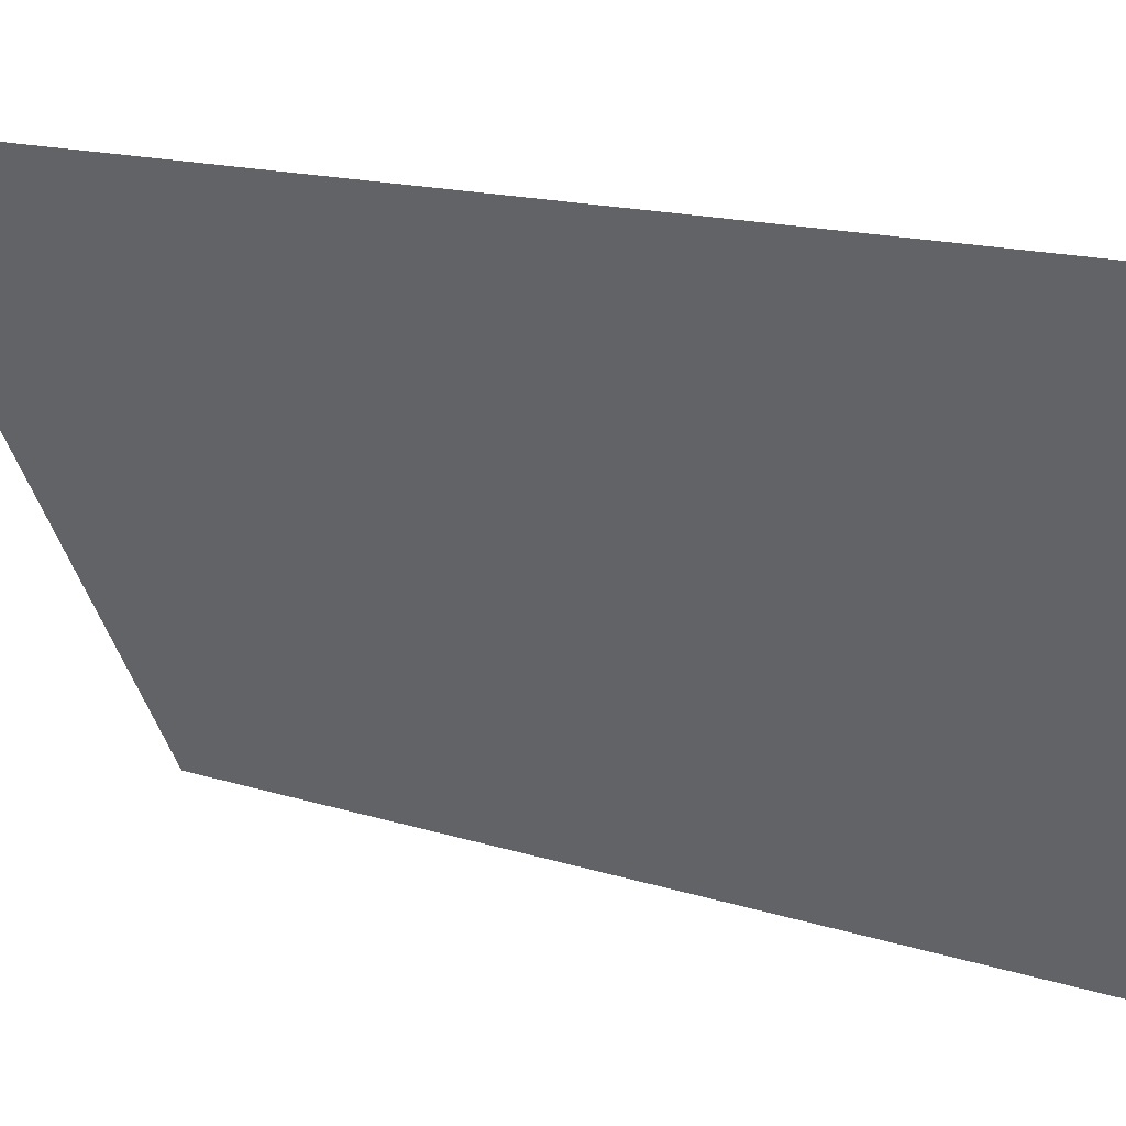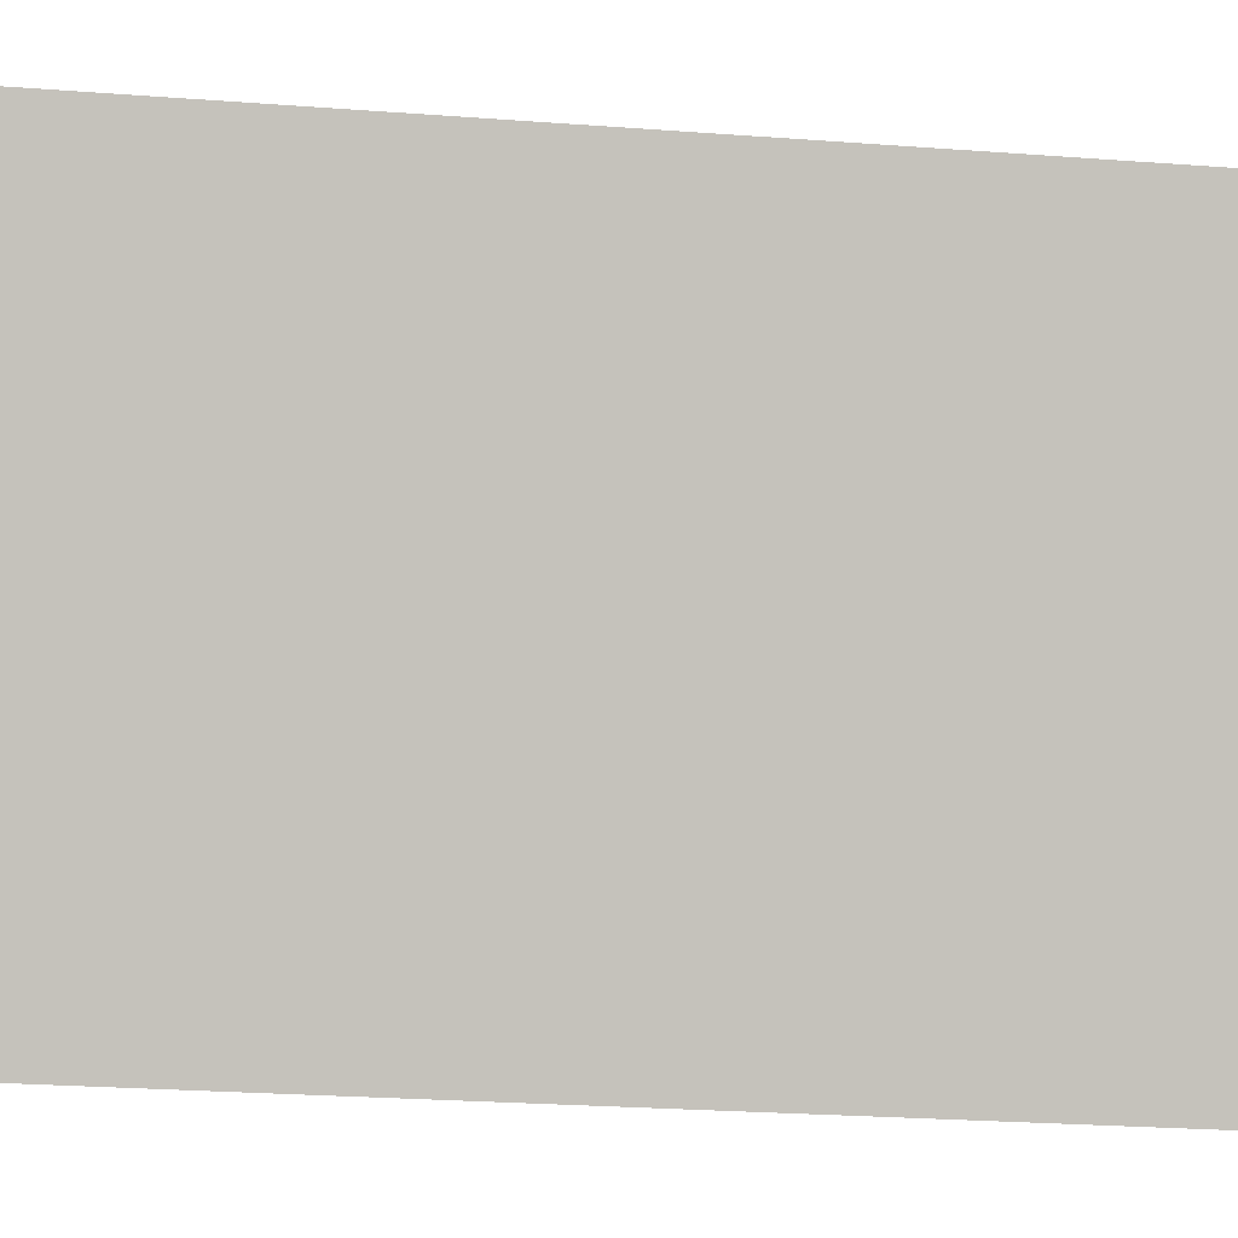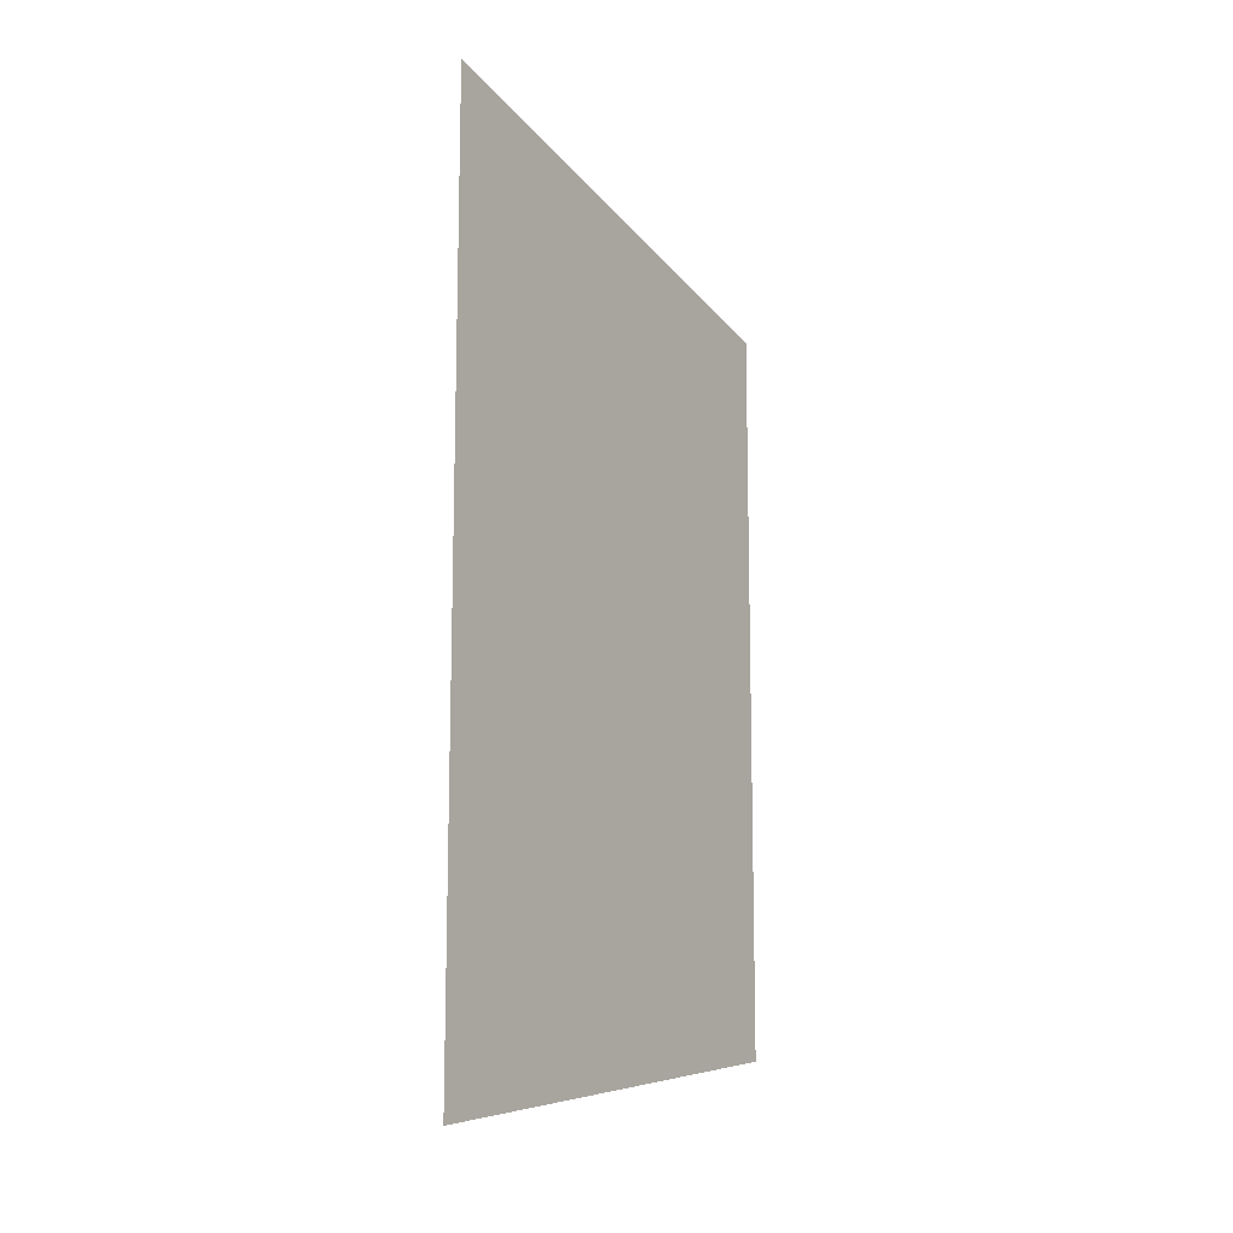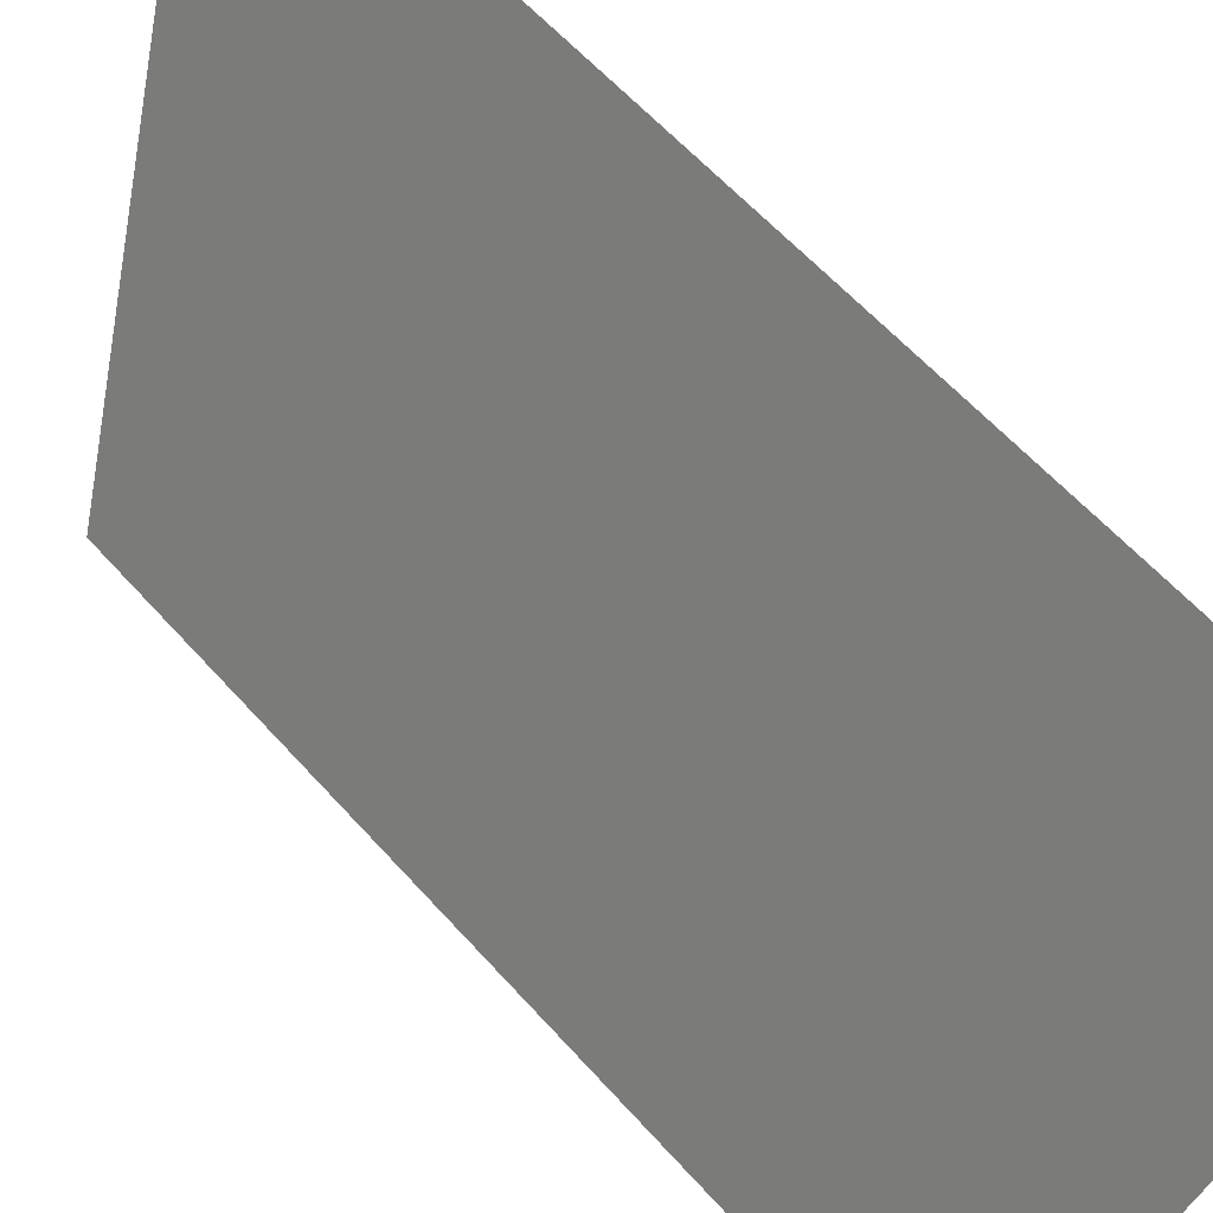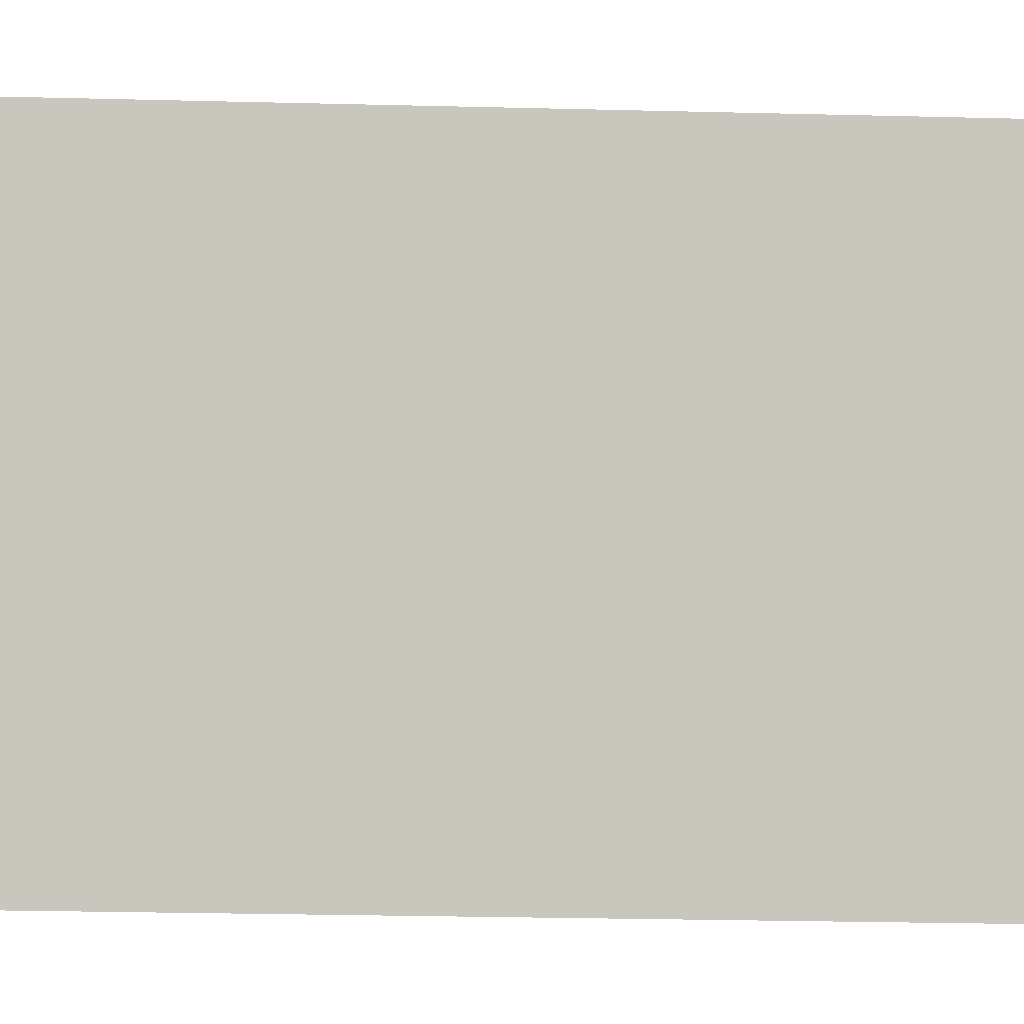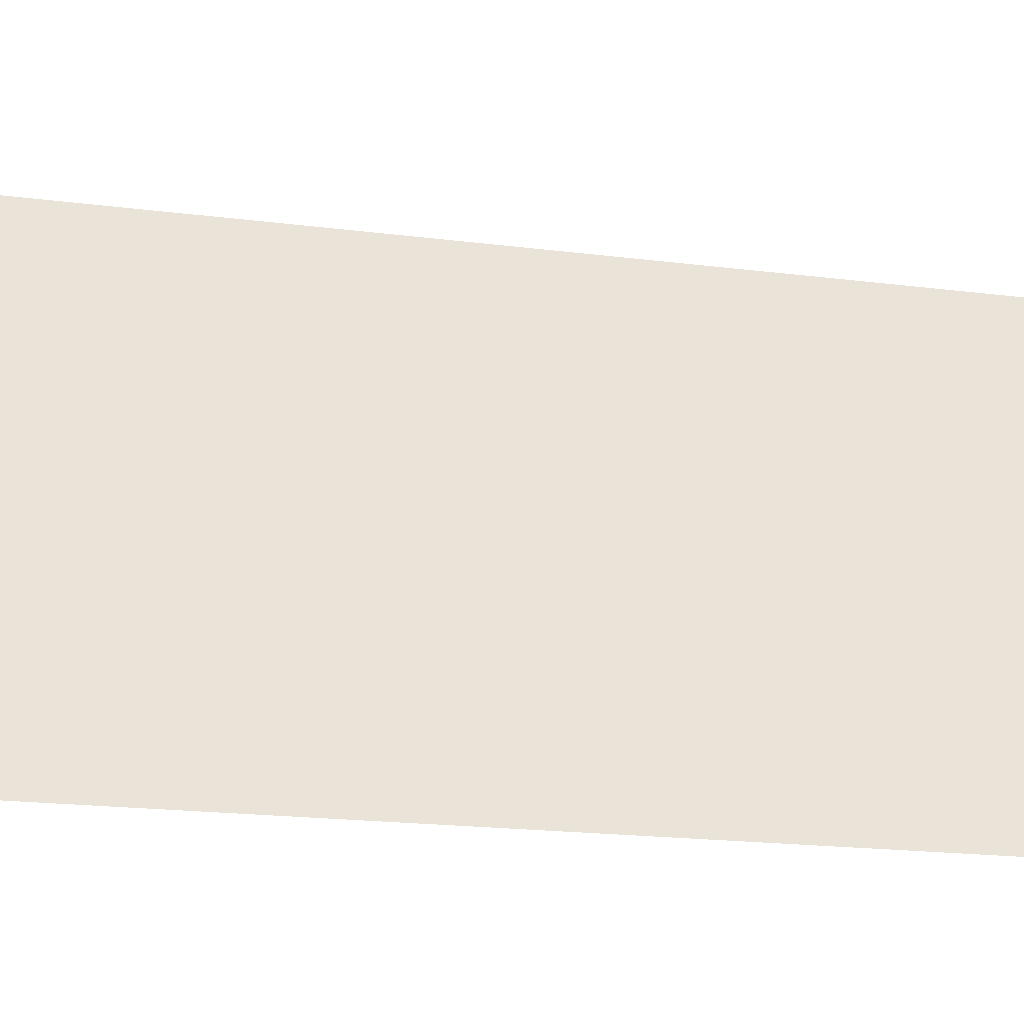
<metadata>
{"format":"obj","ext":"obj","renderer":"f3d","projection":"perspective","resolution":1024,"background":"white","views":[{"elev":13.6,"azim":127.5,"up":"+Z"},{"elev":-24.8,"azim":82.9,"up":"+Z"},{"elev":-12.4,"azim":60.1,"up":"+Y"},{"elev":58.3,"azim":-40.9,"up":"+Z"},{"elev":-27.1,"azim":87.8,"up":"+Z"},{"elev":-17.5,"azim":-104.8,"up":"+Z"}]}
</metadata>
<code>
v 5478 70.4 -1920
v 5485 68.8 -1907
v 5485 95.26 -1907
v 5478 70.4 -1920
v 5485 95.26 -1907
v 5478 91.86 -1920
f 1 2 3
f 4 5 6

</code>
